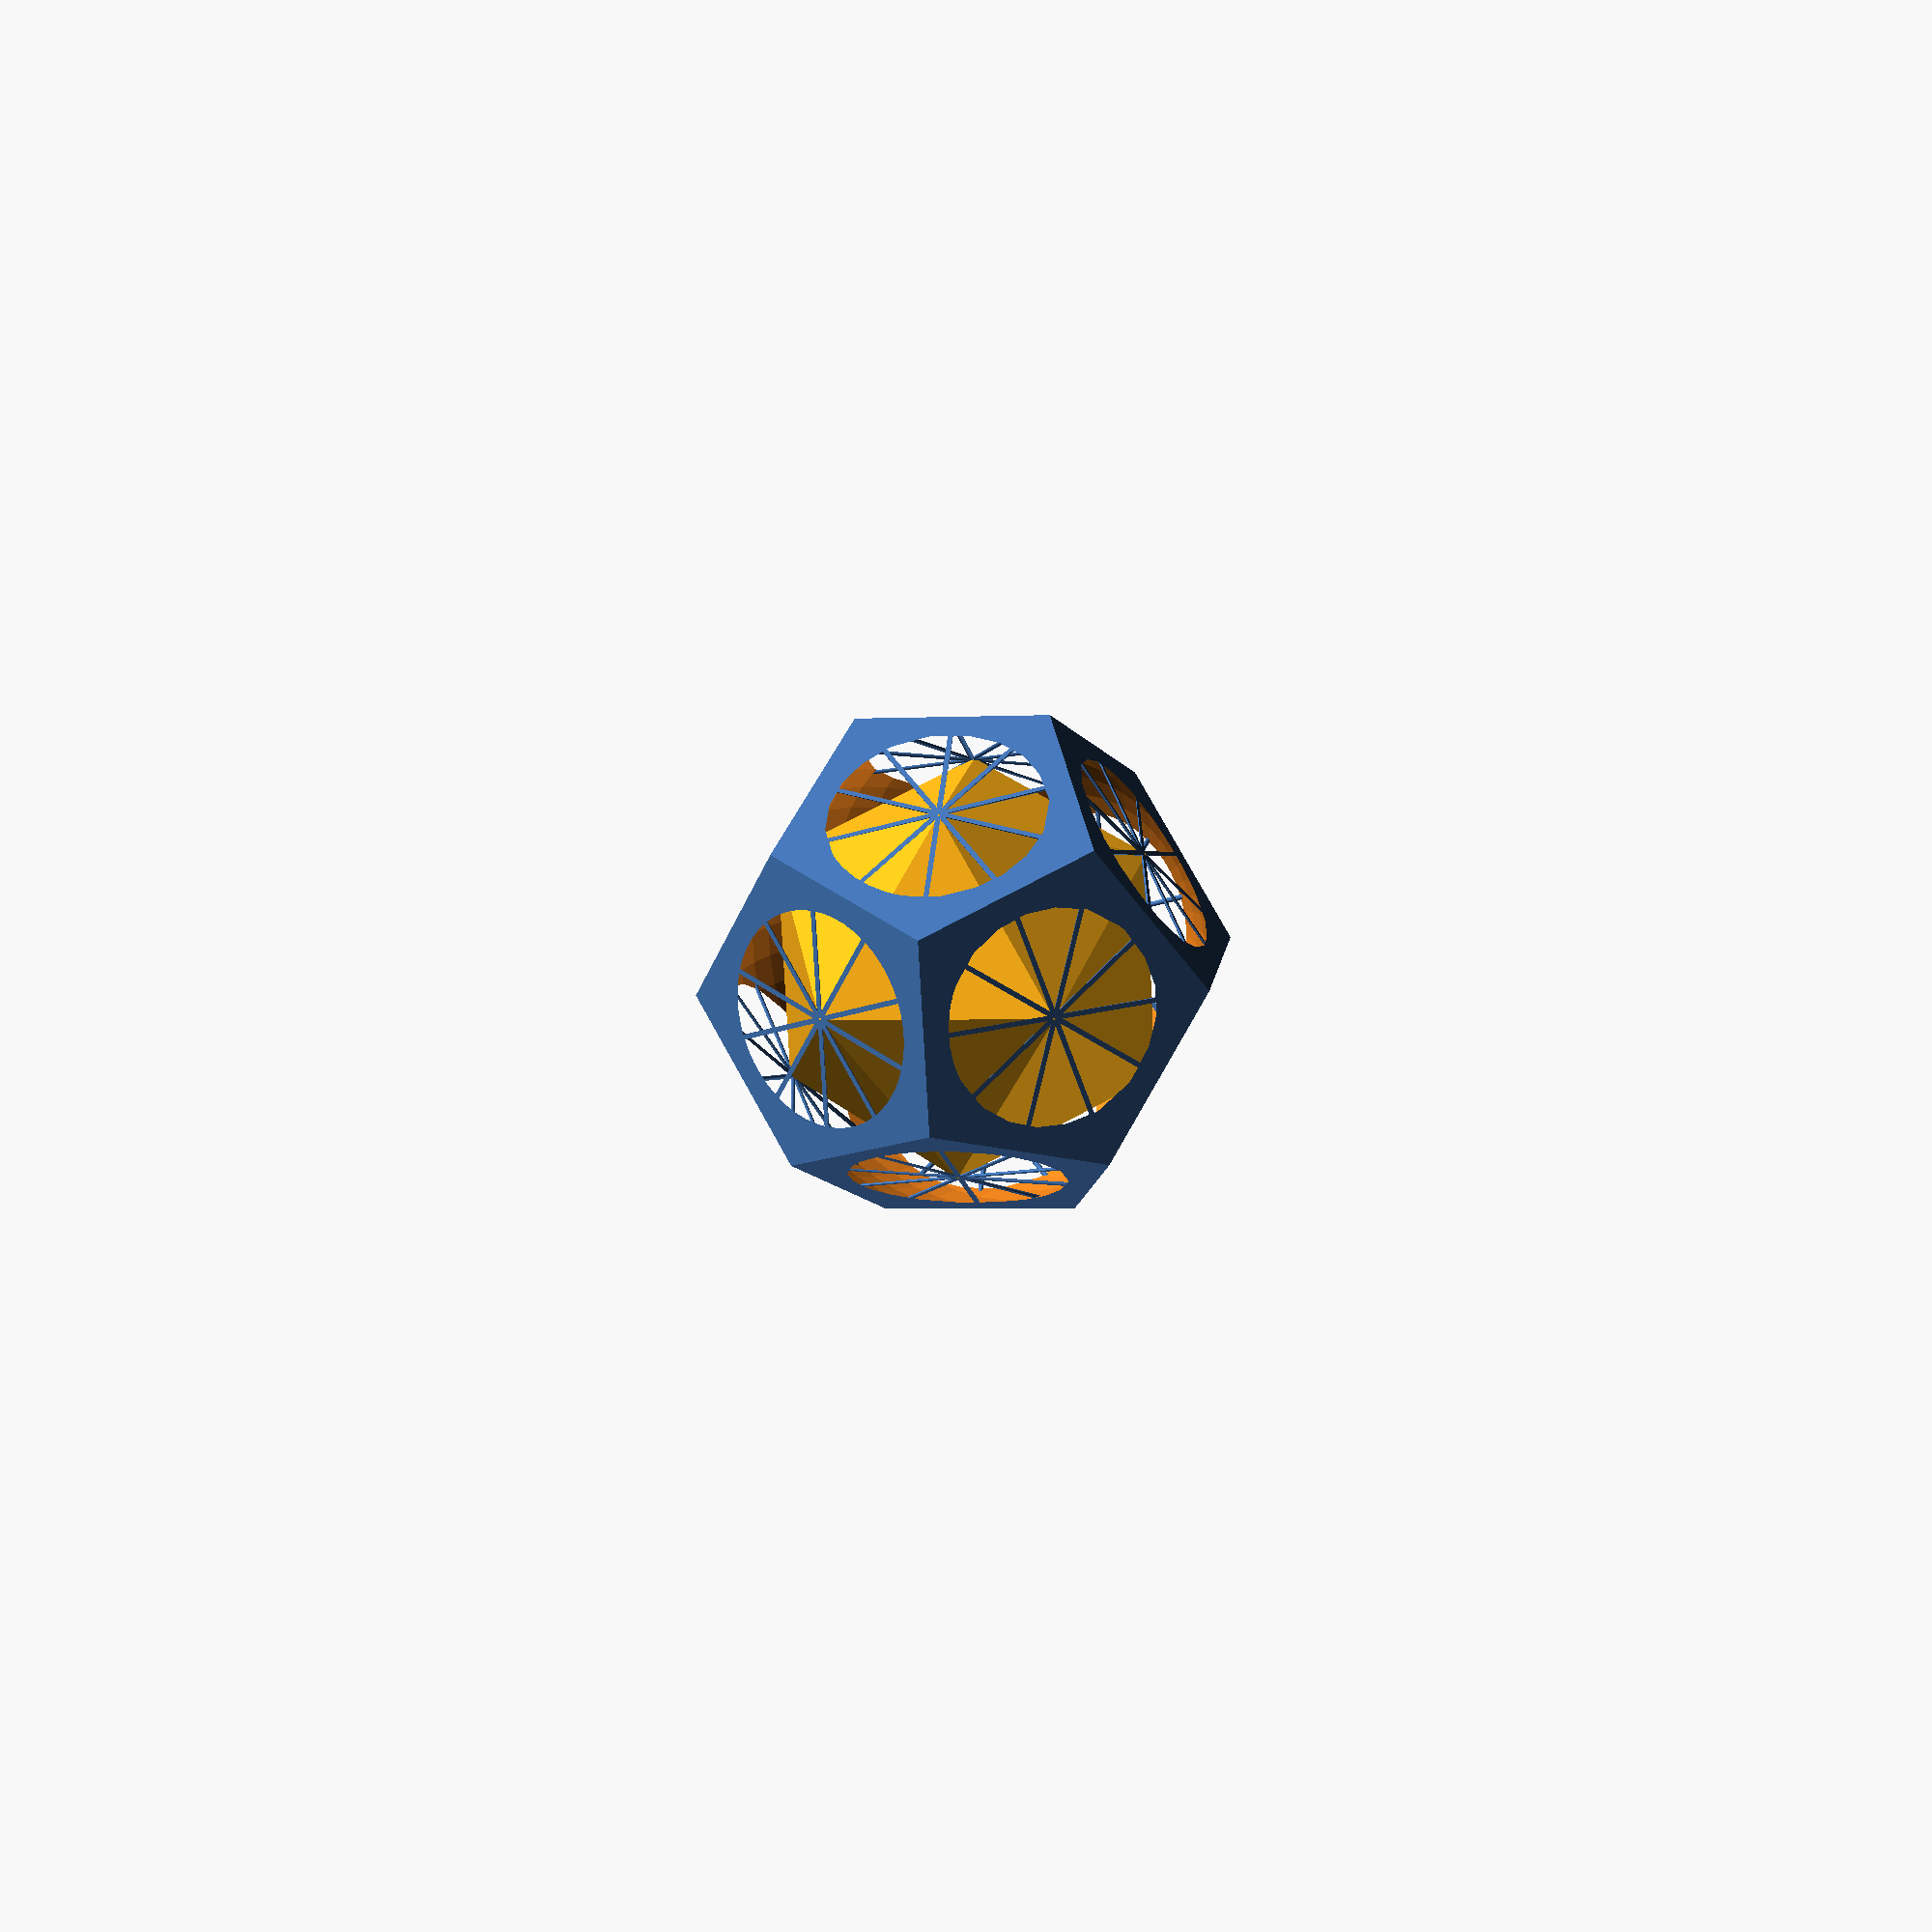
<openscad>
module box() {
    cube([2, 2, 1], center = true); 
}


module dodecahedron() {
      dihedral = 116.565;
      intersection(){
            box();
            intersection_for(i=[1:5])  { 
                rotate([dihedral, 0, 360 / 5 * i])  box(); 
           }
      }
}

module opendodecahedron() {
    difference() {
        dodecahedron();
        sphere(0.56);
    }
}

module icosahedron(a = 2) {
    rotate([0,32,17.5]) scale(0.1) {
        phi = a * ((1 + sqrt(5)) / 2);
        polyhedron(
            points = [
                [0,-phi, a], [0, phi, a], [0, phi, -a], [0, -phi, -a], [a, 0, phi], [-a, 0, phi], [-a, 0, -phi], 
                [a, 0, -phi], [phi, a, 0], [-phi, a, 0], [-phi, -a, 0], [phi, -a, 0]    
            ],
            faces = [
                [0,5,4], [0,4,11], [11,4,8], [11,8,7], [4,5,1], [4,1,8], [8,1,2], [8,2,7], [1,5,9], [1,9,2], [2,9,6], [2,6,7], [9,5,10], [9,10,6], [6,10,3], [6,3,7], [10,5,0], [10,0,3], [3,0,11], [3,11,7]
            ]
        
        );
    }
}

module openicosahedron() {
    difference() {
        icosahedron();
        sphere(0.316);
    }
}

module mesh_star(size, n) {
    scale(size/10) {
        for( i = [0 : n] ) {
            rotate([i * 180 / n,0,0]) cylinder(10, 0.1, 0.1, center=true);
        }
    }
}


module dodecamesh(cnt) {
    size=1;
    intersection() {
        for( rot = [[0,90,0],
                    [0,-26,18], [0,-26,18+72], [0,-26,18+2*72],
                    [0,-26,18+3*72], [0,-26,18+4*72], 
        ]) {
            rotate(rot) {
                translate([size/2,0,0]) mesh_star(size*0.6, cnt);
                translate([-size/2,0,0]) mesh_star(size*0.6, cnt);
            }
        }
        dodecahedron(center=true);
    }
}

$fn = 50;

scale(5) opendodecahedron();
scale(5) dodecamesh(5);
color([1.0,0.7,0.1]) scale(6.6) icosahedron();
</openscad>
<views>
elev=161.7 azim=193.9 roll=139.3 proj=p view=solid
</views>
